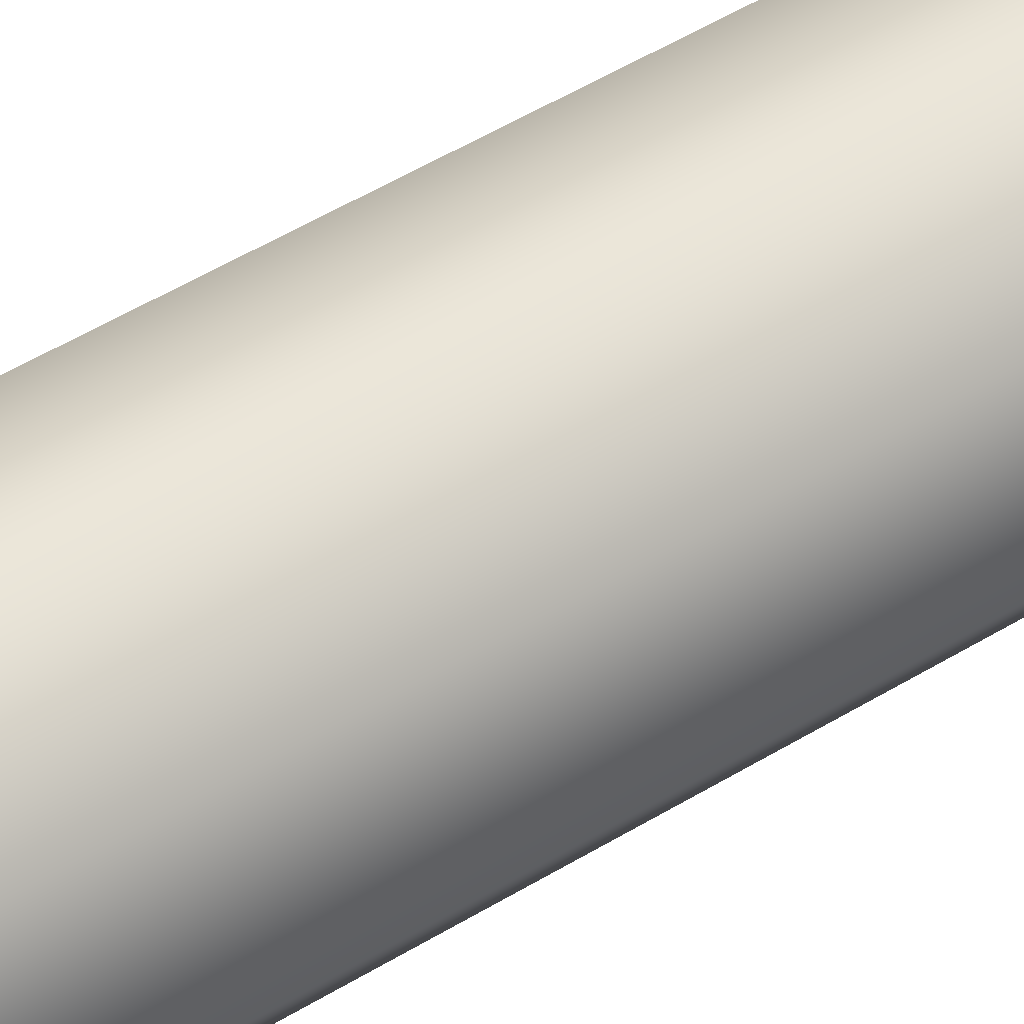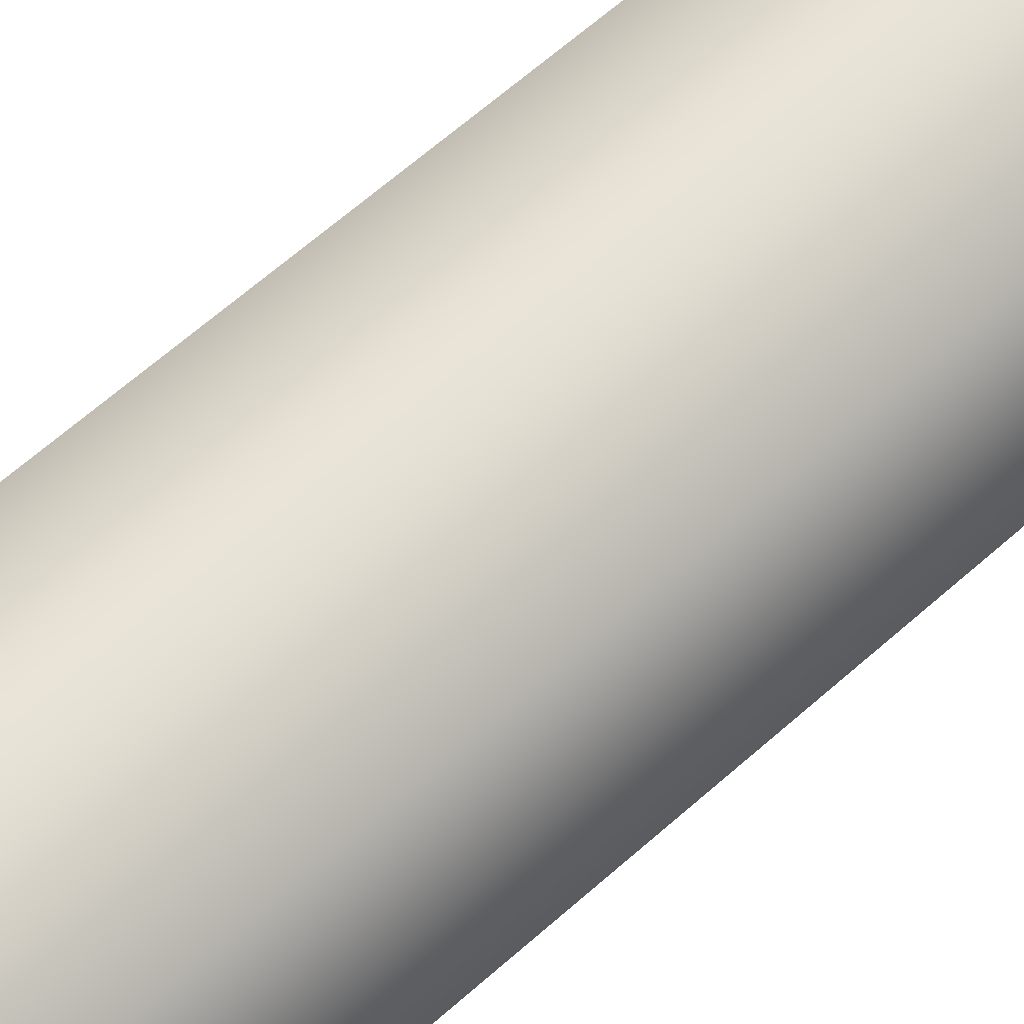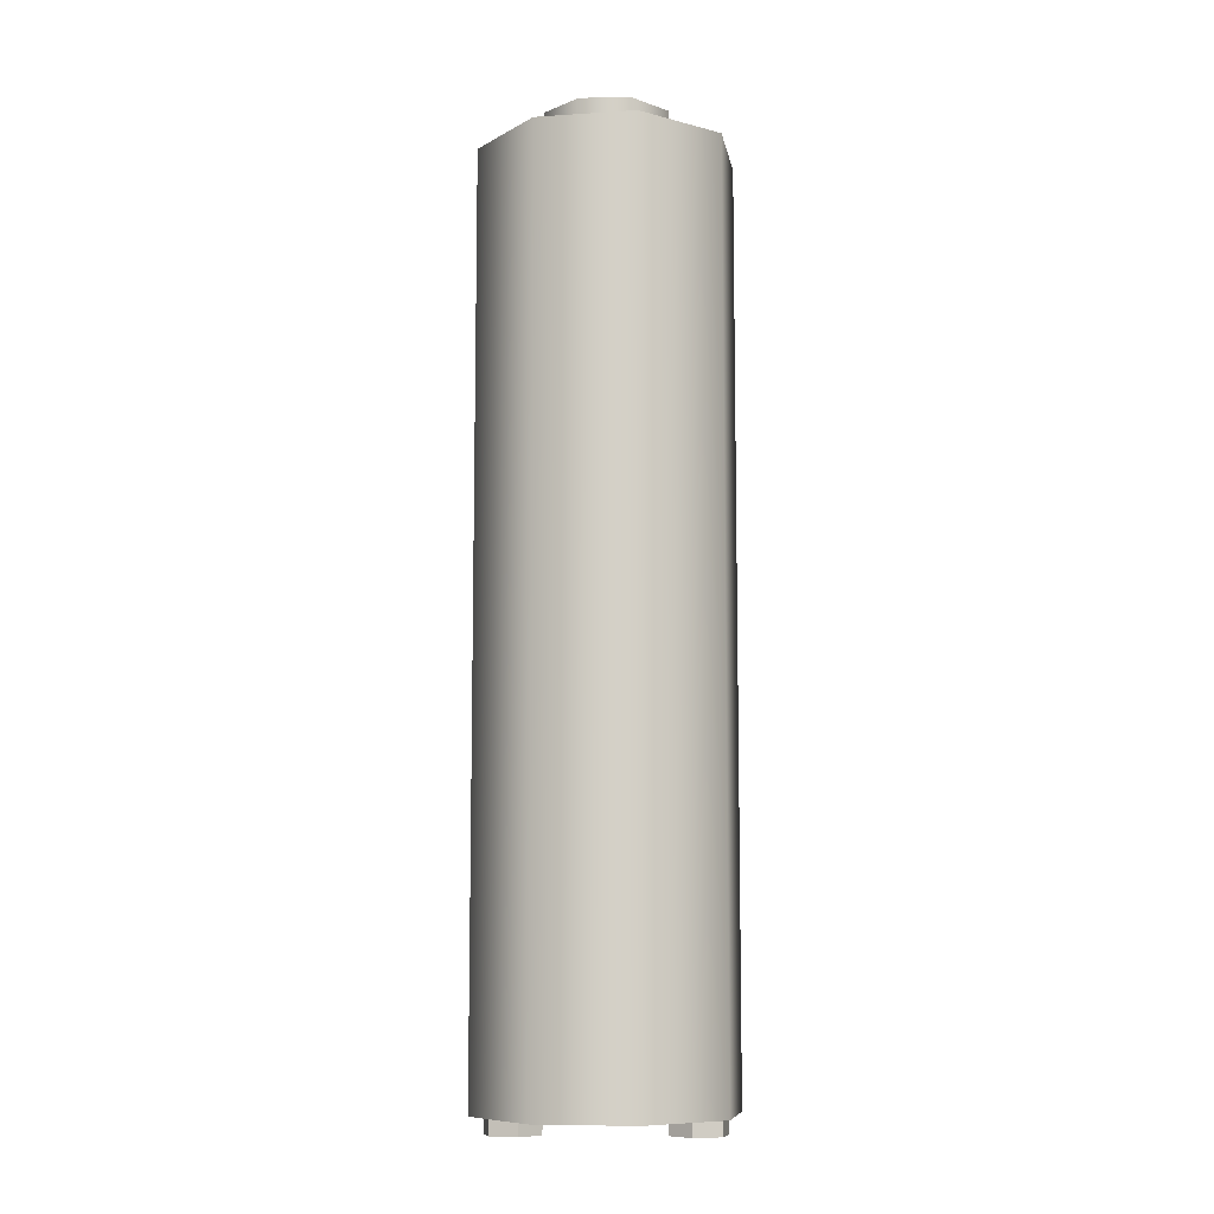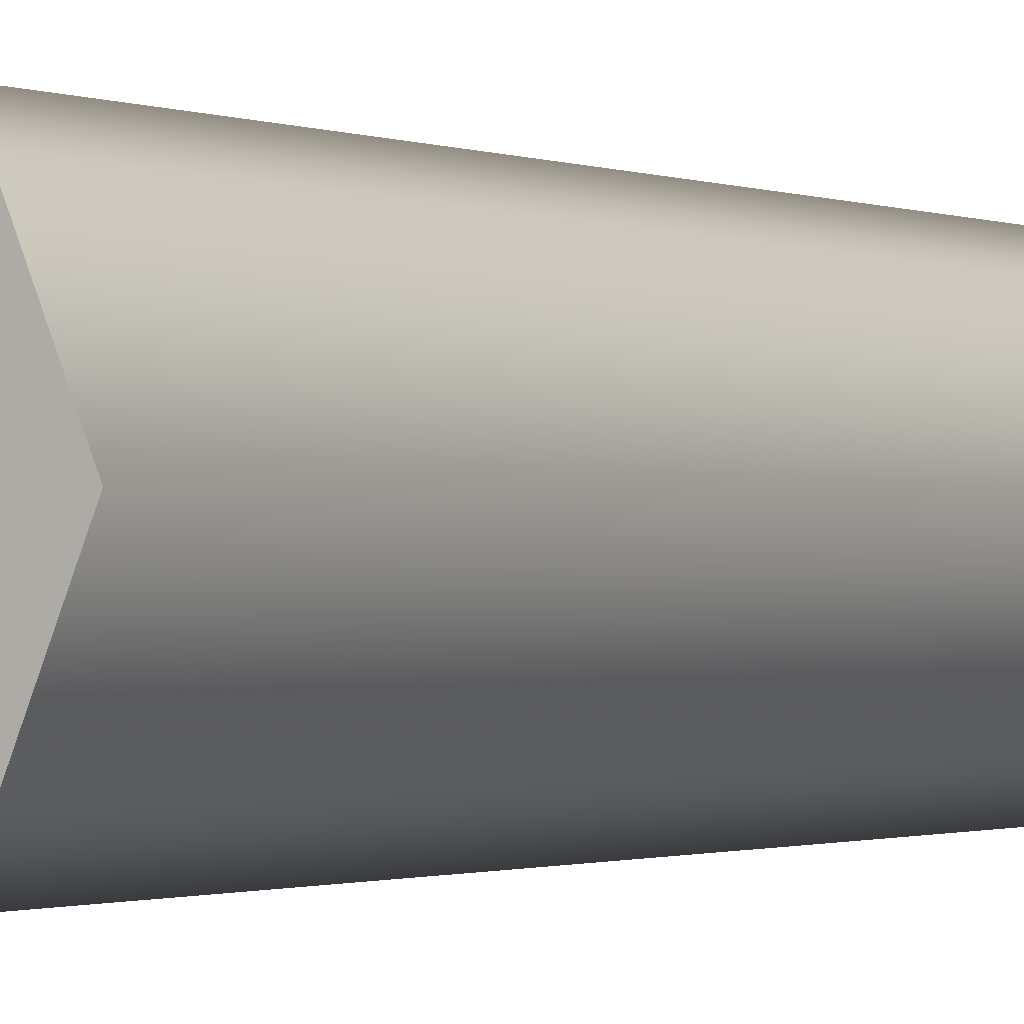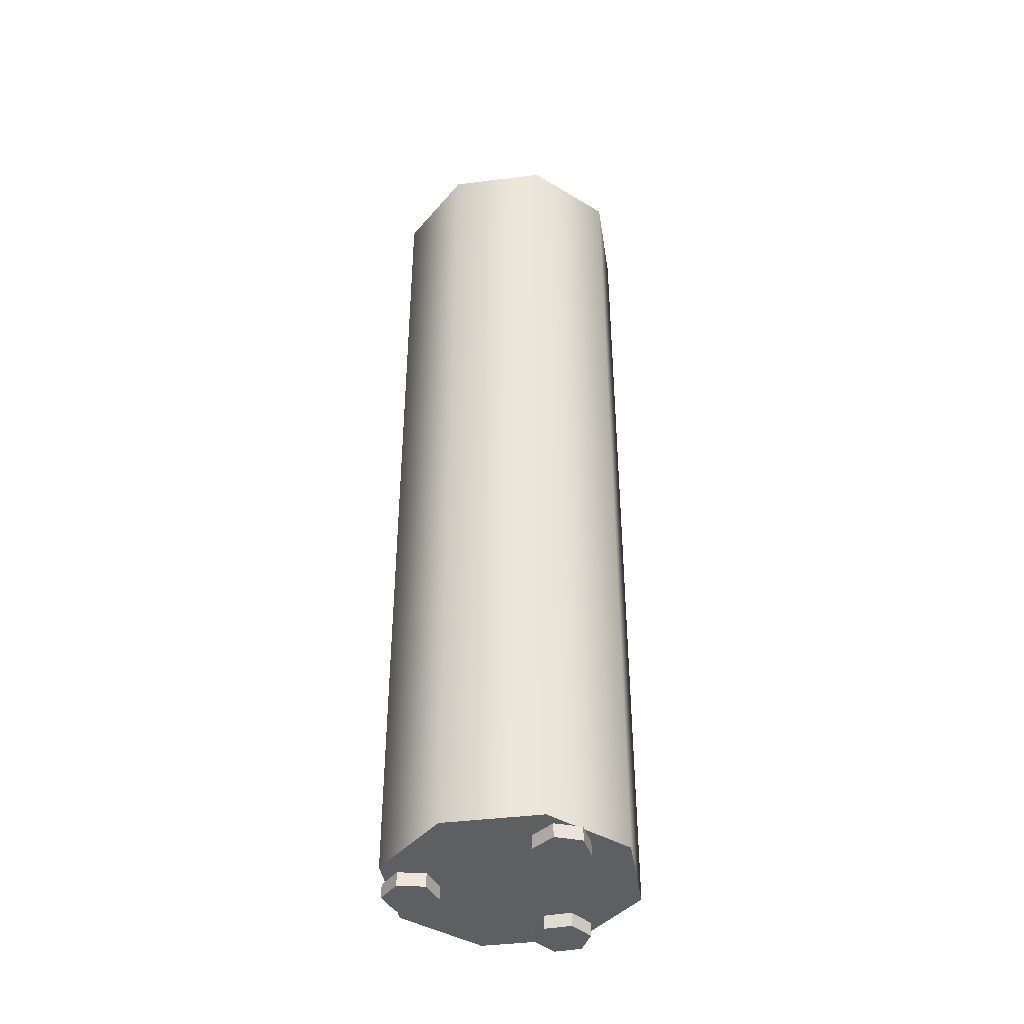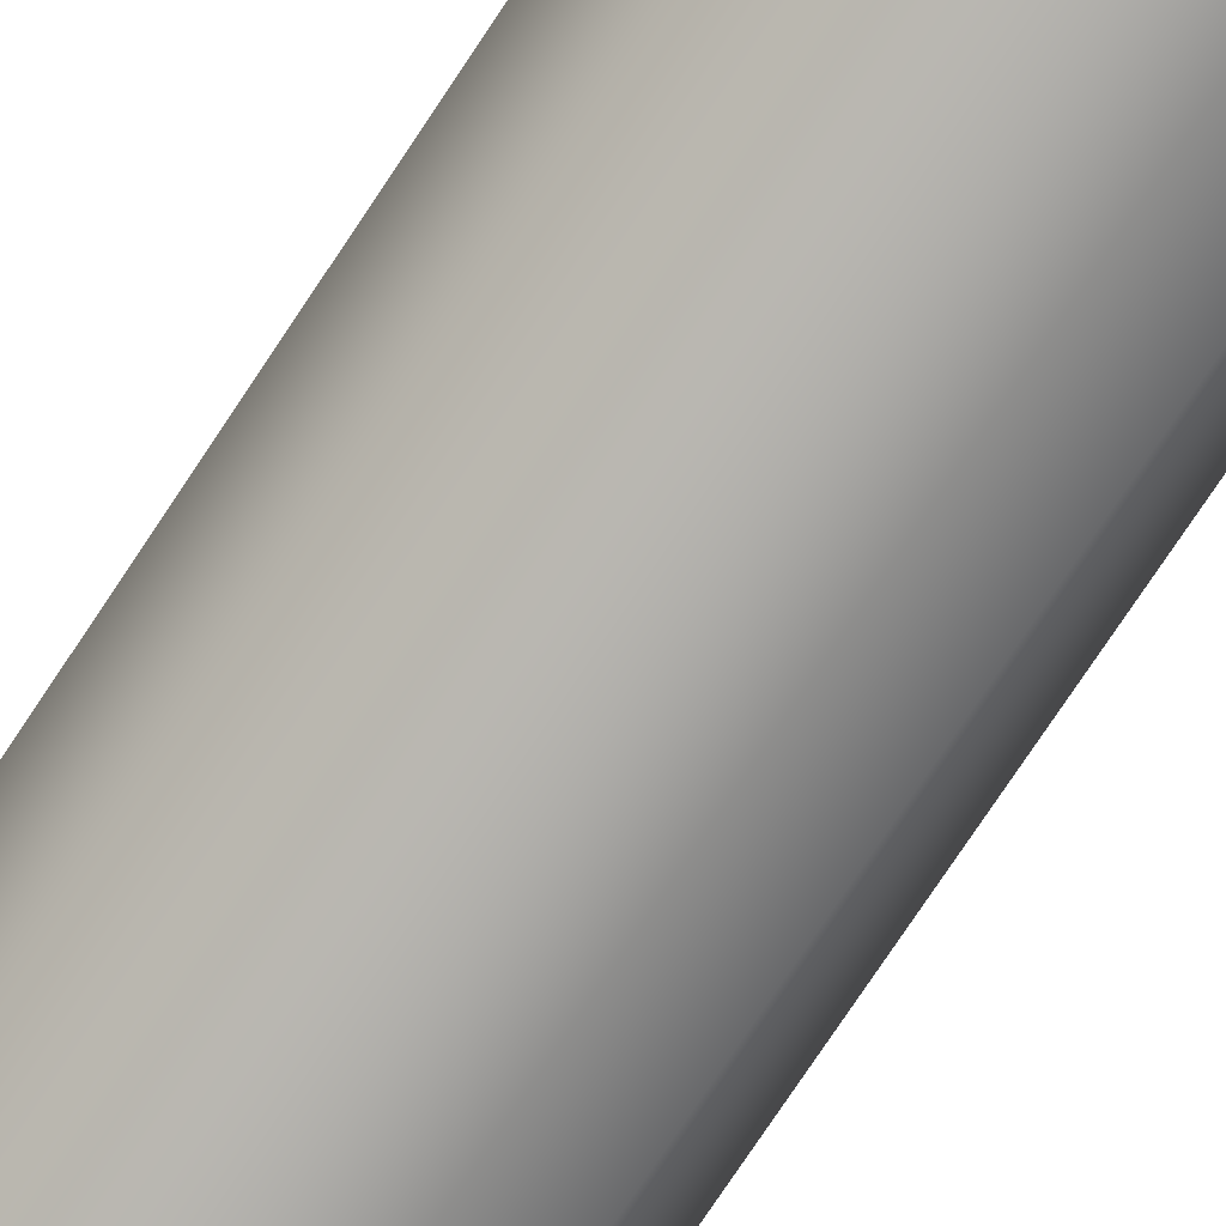
<metadata>
{"format":"obj","ext":"obj","renderer":"f3d","projection":"perspective","resolution":1024,"background":"white","views":[{"elev":57.1,"azim":58.3,"up":"+Z"},{"elev":61.7,"azim":47.5,"up":"+Z"},{"elev":-8.9,"azim":77.3,"up":"+Y"},{"elev":-0.9,"azim":-149.6,"up":"+Z"},{"elev":-41.1,"azim":-13.8,"up":"+Y"},{"elev":-78.2,"azim":-33.8,"up":"+Z"}]}
</metadata>
<code>
g silencer_akm_hexagon_akm_762x39_LOD1
v 0.0266 -0.1972 -5.323e-06
v 0.01882 -0.1972 0.01881
v 0.01882 -0.008078 0.01881
v 0.0266 -0.008078 -5.355e-06
v 0.01881 -0.1972 -0.01881
v 0.01881 -0.008078 -0.01881
v -5.343e-06 -0.1972 -0.0266
v -5.344e-06 -0.008078 -0.0266
v -0.01881 -0.1972 -0.01881
v -0.01881 -0.008078 -0.01881
v -0.0266 -0.1972 5.376e-06
v -0.0266 -0.008078 5.345e-06
v -0.01881 -0.1972 0.01882
v -0.01881 -0.008078 0.01881
v 5.346e-06 -0.1972 0.0266
v 5.346e-06 -0.008078 0.0266
v 0.01882 -0.008078 0.01881
v 0.01882 -0.1972 0.01881
v 5.346e-06 -0.008078 0.0266
v -0.01881 -0.008078 0.01881
v -0.008356 -0.00819 0.01077
v 0.001726 -0.00819 0.01346
v -0.0266 -0.008078 5.345e-06
v -0.01359 -0.00819 0.001742
v -0.01881 -0.008078 -0.01881
v -0.0109 -0.00819 -0.00834
v -0.00187 -0.00819 -0.01357
v -5.344e-06 -0.008078 -0.0266
v 0.008212 -0.00819 -0.01088
v 0.01881 -0.008078 -0.01881
v 0.01075 -0.00819 0.008227
v 0.01882 -0.008078 0.01881
v 0.0266 -0.008078 -5.355e-06
v 0.01344 -0.00819 -0.001855
v 0.01344 6.428e-06 -0.001855
v 0.01344 -0.00819 -0.001855
v 0.01075 -0.00819 0.008227
v 0.01075 6.428e-06 0.008227
v 0.008212 6.428e-06 -0.01088
v 0.008212 -0.00819 -0.01088
v 0.001726 -0.00819 0.01346
v 0.001726 6.428e-06 0.01346
v -0.008356 -0.00819 0.01077
v -0.008356 6.428e-06 0.01077
v -0.01359 -0.00819 0.001742
v -0.01359 6.428e-06 0.001742
v -0.0109 -0.00819 -0.00834
v -0.0109 6.428e-06 -0.00834
v -0.00187 -0.00819 -0.01357
v -0.00187 6.428e-06 -0.01357
v 0.008212 -0.00819 -0.01088
v 0.008212 6.428e-06 -0.01088
v 0.01344 6.428e-06 -0.001855
v 0.01075 6.428e-06 0.008227
v 0.001726 6.428e-06 0.01346
v 0.008212 6.428e-06 -0.01088
v -0.008356 6.428e-06 0.01077
v -0.00187 6.428e-06 -0.01357
v -0.01359 6.428e-06 0.001742
v -0.0109 6.428e-06 -0.00834
v -0.01881 -0.1972 -0.01881
v 0.01882 -0.1972 0.01881
v 0.0266 -0.1972 -5.323e-06
v -5.343e-06 -0.1972 -0.0266
v 5.346e-06 -0.1972 0.0266
v -0.0266 -0.1972 5.376e-06
v 0.01881 -0.1972 -0.01881
v -0.01881 -0.1972 0.01882
v -0.0007103 -0.2002 0.01887
v -0.0007103 -0.1973 0.01887
v 0.002098 -0.1973 0.02393
v 0.002098 -0.2002 0.02393
v 0.002098 -0.2002 0.02393
v 0.002098 -0.1973 0.02393
v 0.007886 -0.1973 0.02403
v 0.007886 -0.2002 0.02403
v 0.007886 -0.2002 0.02403
v 0.007886 -0.1973 0.02403
v 0.01086 -0.1973 0.01906
v 0.01086 -0.2002 0.01906
v 0.01086 -0.2002 0.01906
v 0.01086 -0.1973 0.01906
v 0.008056 -0.1973 0.014
v 0.008056 -0.2002 0.014
v 0.008056 -0.2002 0.014
v 0.008056 -0.1973 0.014
v 0.002268 -0.1973 0.0139
v 0.002268 -0.2002 0.0139
v 0.002268 -0.2002 0.0139
v 0.002268 -0.1973 0.0139
v -0.0007103 -0.1973 0.01887
v -0.0007103 -0.2002 0.01887
v -0.0007103 -0.2002 0.01887
v 0.002098 -0.2002 0.02393
v 0.007886 -0.2002 0.02403
v 0.002268 -0.2002 0.0139
v 0.01086 -0.2002 0.01906
v 0.008056 -0.2002 0.014
v -0.02488 -0.2002 -0.006361
v -0.02488 -0.1973 -0.006361
v -0.02288 -0.1973 -0.0009282
v -0.02288 -0.2002 -0.0009282
v -0.02288 -0.2002 -0.0009282
v -0.02288 -0.1973 -0.0009282
v -0.01718 -0.1973 5.785e-05
v -0.01718 -0.2002 5.785e-05
v -0.01718 -0.2002 5.785e-05
v -0.01718 -0.1973 5.785e-05
v -0.01347 -0.1973 -0.004389
v -0.01347 -0.2002 -0.004389
v -0.01347 -0.2002 -0.004389
v -0.01347 -0.1973 -0.004389
v -0.01547 -0.1973 -0.009821
v -0.01547 -0.2002 -0.009821
v -0.01547 -0.2002 -0.009821
v -0.01547 -0.1973 -0.009821
v -0.02117 -0.1973 -0.01081
v -0.02117 -0.2002 -0.01081
v -0.02117 -0.2002 -0.01081
v -0.02117 -0.1973 -0.01081
v -0.02488 -0.1973 -0.006361
v -0.02488 -0.2002 -0.006361
v -0.02488 -0.2002 -0.006361
v -0.02288 -0.2002 -0.0009282
v -0.01718 -0.2002 5.785e-05
v -0.02117 -0.2002 -0.01081
v -0.01347 -0.2002 -0.004389
v -0.01547 -0.2002 -0.009821
v 0.008973 -0.2002 -0.01675
v 0.008973 -0.1973 -0.01675
v 0.009323 -0.1973 -0.01097
v 0.009323 -0.2002 -0.01097
v 0.009323 -0.2002 -0.01097
v 0.009323 -0.1973 -0.01097
v 0.0145 -0.1973 -0.008385
v 0.0145 -0.2002 -0.008385
v 0.0145 -0.2002 -0.008385
v 0.0145 -0.1973 -0.008385
v 0.01933 -0.1973 -0.01158
v 0.01933 -0.2002 -0.01158
v 0.01933 -0.2002 -0.01158
v 0.01933 -0.1973 -0.01158
v 0.01898 -0.1973 -0.01735
v 0.01898 -0.2002 -0.01735
v 0.01898 -0.2002 -0.01735
v 0.01898 -0.1973 -0.01735
v 0.0138 -0.1973 -0.01994
v 0.0138 -0.2002 -0.01994
v 0.0138 -0.2002 -0.01994
v 0.0138 -0.1973 -0.01994
v 0.008973 -0.1973 -0.01675
v 0.008973 -0.2002 -0.01675
v 0.008973 -0.2002 -0.01675
v 0.009323 -0.2002 -0.01097
v 0.0145 -0.2002 -0.008385
v 0.0138 -0.2002 -0.01994
v 0.01933 -0.2002 -0.01158
v 0.01898 -0.2002 -0.01735
g silencer_akm_hexagon_akm_762x39_LOD1_0
f 3 2 1
f 4 3 1
f 4 1 5
f 6 4 5
f 6 5 7
f 8 6 7
f 8 7 9
f 10 8 9
f 10 9 11
f 12 10 11
f 12 11 13
f 14 12 13
f 14 13 15
f 16 14 15
f 17 16 15
f 18 17 15
f 21 20 19
f 22 21 19
f 23 20 21
f 24 23 21
f 25 23 24
f 26 25 24
f 25 26 27
f 28 25 27
f 27 29 28
f 29 30 28
f 31 22 19
f 32 31 19
f 31 32 33
f 34 31 33
f 34 33 30
f 29 34 30
f 37 36 35
f 38 37 35
f 39 35 36
f 40 39 36
f 37 38 41
f 38 42 41
f 41 42 43
f 42 44 43
f 43 44 45
f 44 46 45
f 45 46 47
f 46 48 47
f 47 48 49
f 48 50 49
f 49 50 51
f 50 52 51
f 55 54 53
f 55 53 56
f 57 55 56
f 57 56 58
f 59 57 58
f 60 59 58
f 63 62 61
f 64 63 61
f 61 62 65
f 66 61 65
f 67 63 64
f 68 66 65
f 71 70 69
f 72 71 69
f 75 74 73
f 76 75 73
f 79 78 77
f 80 79 77
f 83 82 81
f 84 83 81
f 87 86 85
f 88 87 85
f 91 90 89
f 92 91 89
f 95 94 93
f 95 93 96
f 97 95 96
f 98 97 96
f 101 100 99
f 102 101 99
f 105 104 103
f 106 105 103
f 109 108 107
f 110 109 107
f 113 112 111
f 114 113 111
f 117 116 115
f 118 117 115
f 121 120 119
f 122 121 119
f 125 124 123
f 125 123 126
f 127 125 126
f 128 127 126
f 131 130 129
f 132 131 129
f 135 134 133
f 136 135 133
f 139 138 137
f 140 139 137
f 143 142 141
f 144 143 141
f 147 146 145
f 148 147 145
f 151 150 149
f 152 151 149
f 155 154 153
f 155 153 156
f 157 155 156
f 158 157 156

</code>
